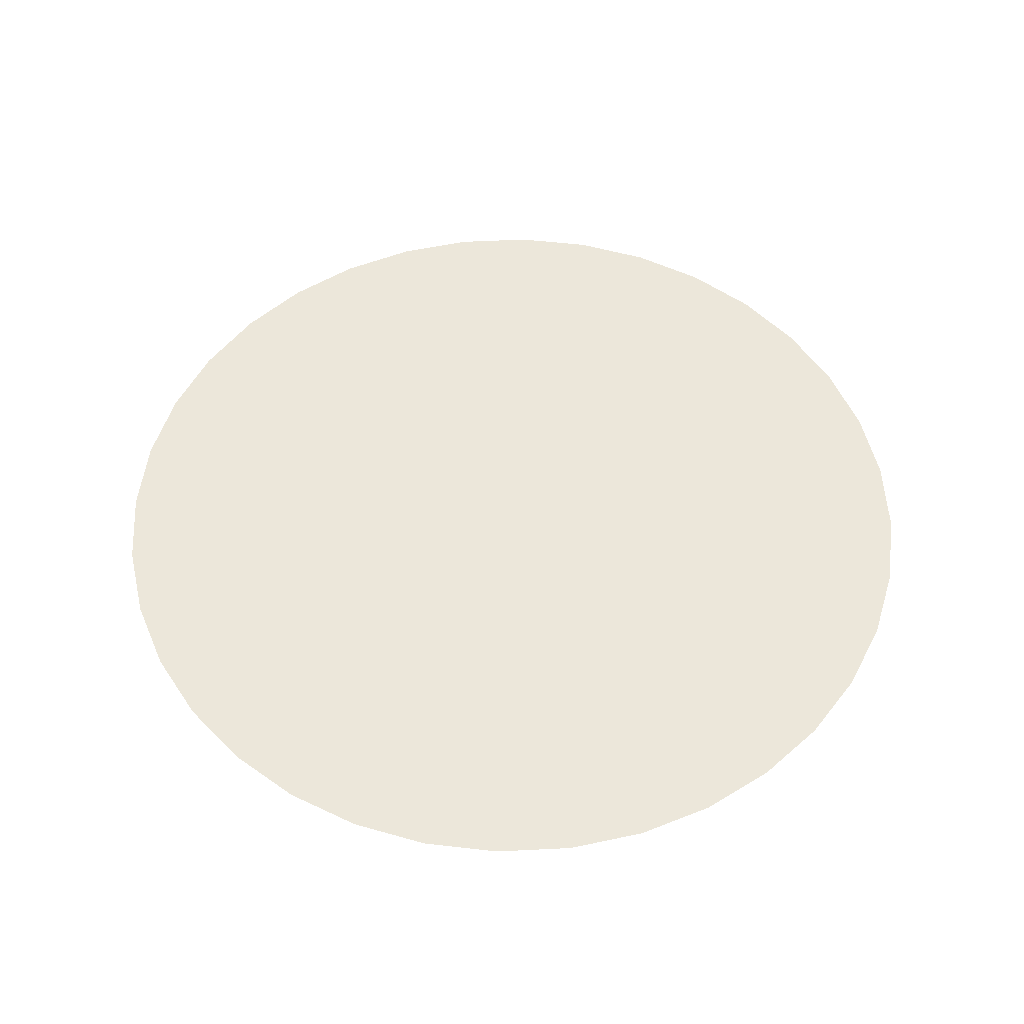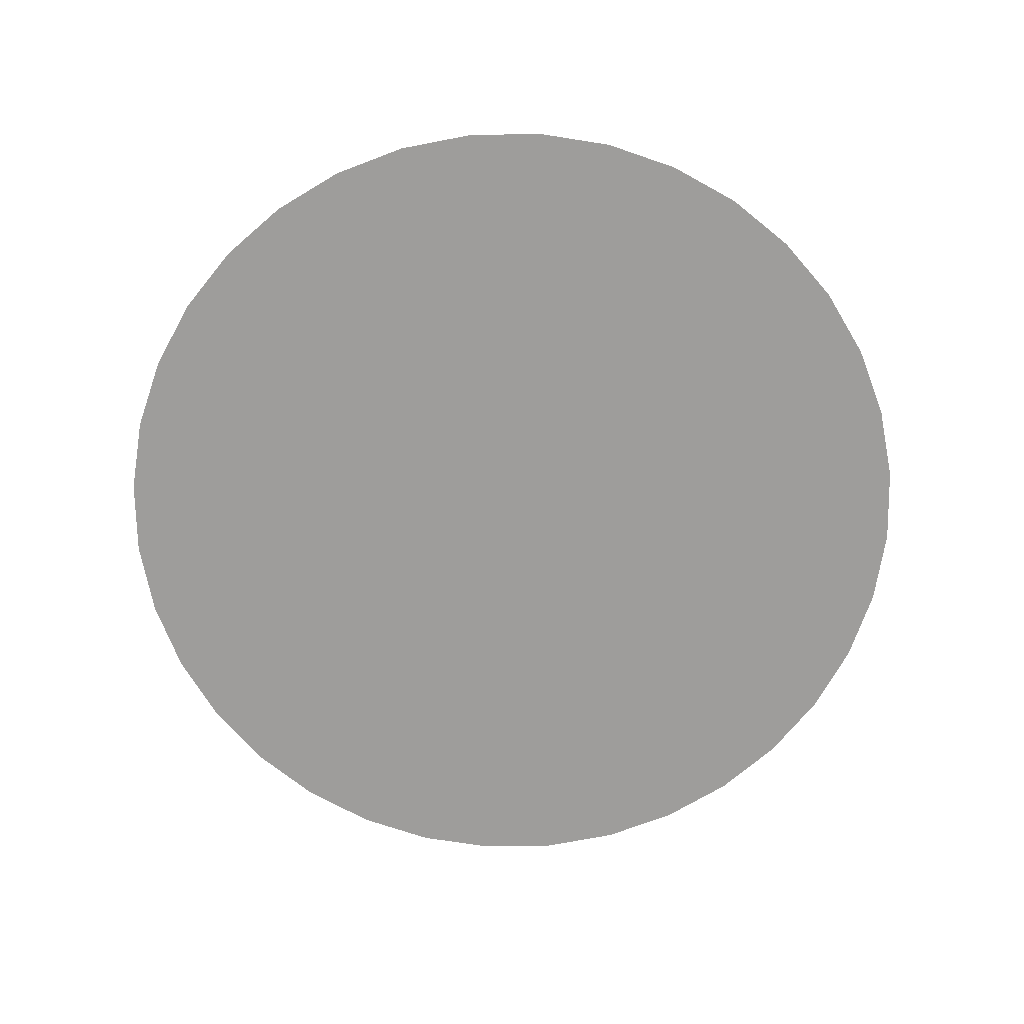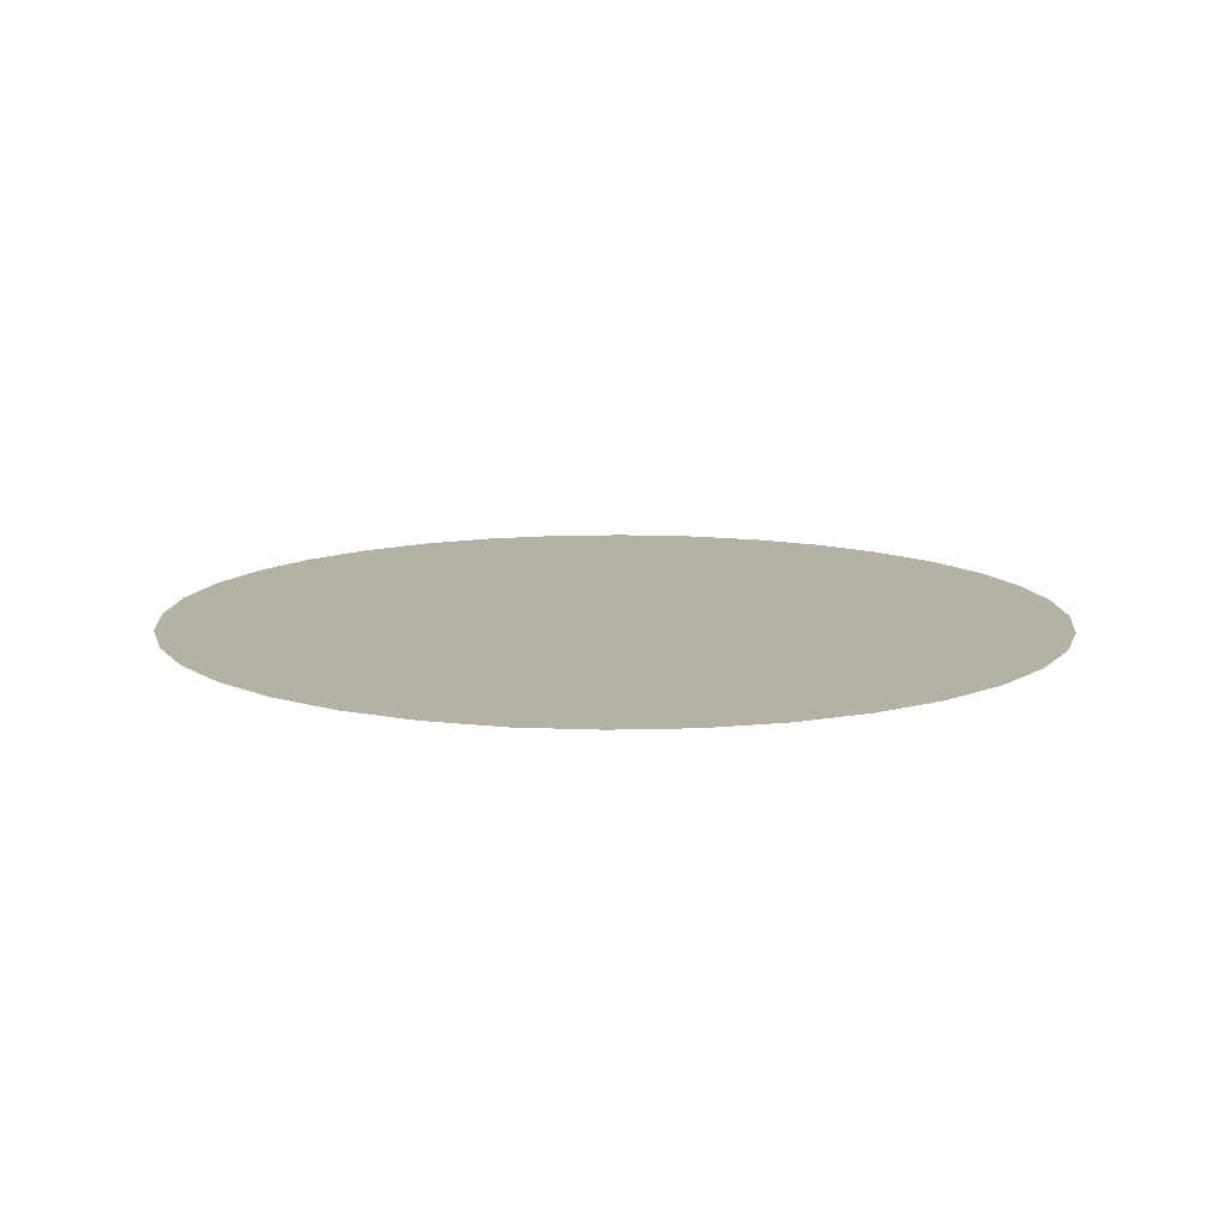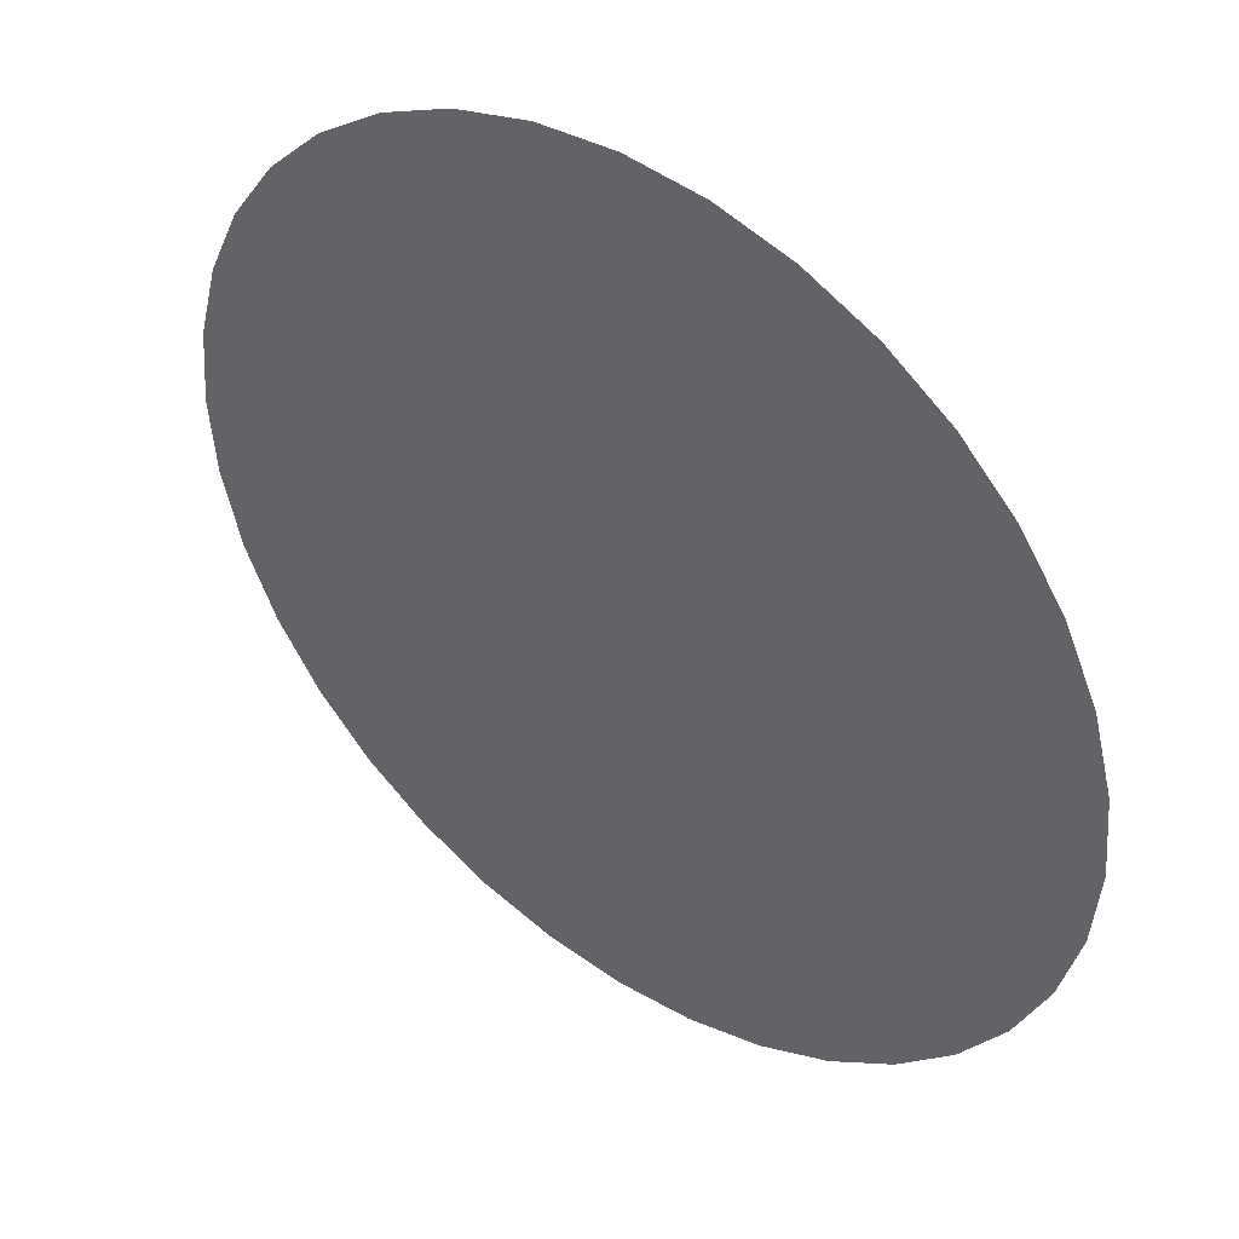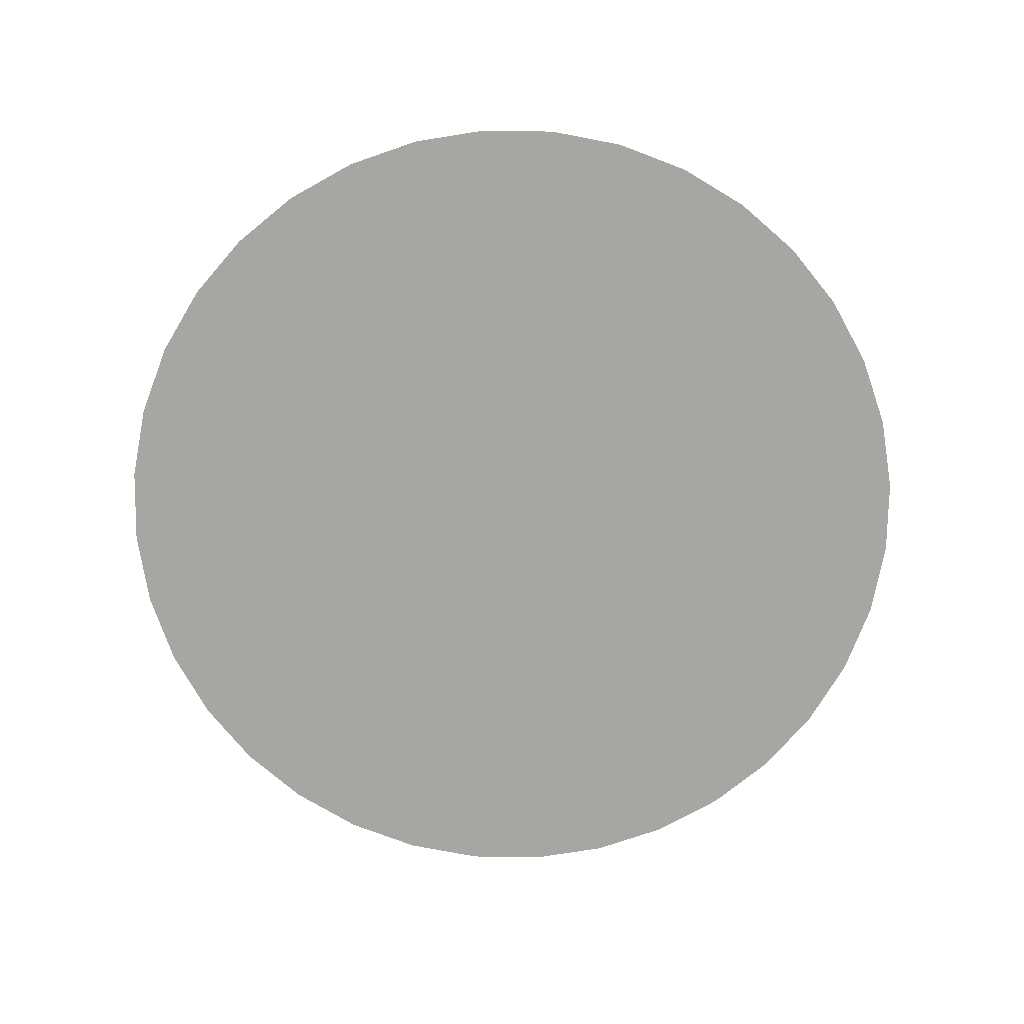
<metadata>
{"format":"obj","ext":"obj","renderer":"f3d","projection":"perspective","resolution":1024,"background":"white","views":[{"elev":53.2,"azim":-128.0,"up":"+Y"},{"elev":-70.4,"azim":26.0,"up":"+Y"},{"elev":12.0,"azim":11.0,"up":"+Y"},{"elev":43.5,"azim":-142.5,"up":"+Z"},{"elev":-74.2,"azim":4.1,"up":"+Y"}]}
</metadata>
<code>
v 0 0 0
v 100 0 0
v 75 0 0
v 50 0 0
v 25 0 0
v 98.48 0 17.36
v 73.86 0 13.02
v 49.24 0 8.682
v 24.62 0 4.341
v 93.97 0 34.2
v 70.48 0 25.65
v 46.98 0 17.1
v 23.49 0 8.551
v 86.6 0 50
v 64.95 0 37.5
v 43.3 0 25
v 21.65 0 12.5
v 76.6 0 64.28
v 57.45 0 48.21
v 38.3 0 32.14
v 19.15 0 16.07
v 64.28 0 76.6
v 48.21 0 57.45
v 32.14 0 38.3
v 16.07 0 19.15
v 50 0 86.6
v 37.5 0 64.95
v 25 0 43.3
v 12.5 0 21.65
v 34.2 0 93.97
v 25.65 0 70.48
v 17.1 0 46.98
v 8.551 0 23.49
v 17.36 0 98.48
v 13.02 0 73.86
v 8.682 0 49.24
v 4.341 0 24.62
v 1e-14 0 100
v 0 0 75
v 0 0 50
v 0 0 25
v -17.36 0 98.48
v -13.02 0 73.86
v -8.682 0 49.24
v -4.341 0 24.62
v -34.2 0 93.97
v -25.65 0 70.48
v -17.1 0 46.98
v -8.551 0 23.49
v -50 0 86.6
v -37.5 0 64.95
v -25 0 43.3
v -12.5 0 21.65
v -64.28 0 76.6
v -48.21 0 57.45
v -32.14 0 38.3
v -16.07 0 19.15
v -76.6 0 64.28
v -57.45 0 48.21
v -38.3 0 32.14
v -19.15 0 16.07
v -86.6 0 50
v -64.95 0 37.5
v -43.3 0 25
v -21.65 0 12.5
v -93.97 0 34.2
v -70.48 0 25.65
v -46.98 0 17.1
v -23.49 0 8.551
v -98.48 0 17.36
v -73.86 0 13.02
v -49.24 0 8.682
v -24.62 0 4.341
v -100 0 1e-14
v -75 0 1e-14
v -50 0 1e-14
v -25 0 0
v -98.48 0 -17.36
v -73.86 0 -13.02
v -49.24 0 -8.682
v -24.62 0 -4.341
v -93.97 0 -34.2
v -70.48 0 -25.65
v -46.98 0 -17.1
v -23.49 0 -8.551
v -86.6 0 -50
v -64.95 0 -37.5
v -43.3 0 -25
v -21.65 0 -12.5
v -76.6 0 -64.28
v -57.45 0 -48.21
v -38.3 0 -32.14
v -19.15 0 -16.07
v -64.28 0 -76.6
v -48.21 0 -57.45
v -32.14 0 -38.3
v -16.07 0 -19.15
v -50 0 -86.6
v -37.5 0 -64.95
v -25 0 -43.3
v -12.5 0 -21.65
v -34.2 0 -93.97
v -25.65 0 -70.48
v -17.1 0 -46.98
v -8.551 0 -23.49
v -17.36 0 -98.48
v -13.02 0 -73.86
v -8.682 0 -49.24
v -4.341 0 -24.62
v -2e-14 0 -100
v -1e-14 0 -75
v -1e-14 0 -50
v -0 0 -25
v 17.36 0 -98.48
v 13.02 0 -73.86
v 8.682 0 -49.24
v 4.341 0 -24.62
v 34.2 0 -93.97
v 25.65 0 -70.48
v 17.1 0 -46.98
v 8.551 0 -23.49
v 50 0 -86.6
v 37.5 0 -64.95
v 25 0 -43.3
v 12.5 0 -21.65
v 64.28 0 -76.6
v 48.21 0 -57.45
v 32.14 0 -38.3
v 16.07 0 -19.15
v 76.6 0 -64.28
v 57.45 0 -48.21
v 38.3 0 -32.14
v 19.15 0 -16.07
v 86.6 0 -50
v 64.95 0 -37.5
v 43.3 0 -25
v 21.65 0 -12.5
v 93.97 0 -34.2
v 70.48 0 -25.65
v 46.98 0 -17.1
v 23.49 0 -8.551
v 98.48 0 -17.36
v 73.86 0 -13.02
v 49.24 0 -8.682
v 24.62 0 -4.341
o Disc
f 2 3 7 6
f 3 4 8 7
f 4 5 9 8
f 5 1 9
f 6 7 11 10
f 7 8 12 11
f 8 9 13 12
f 9 1 13
f 10 11 15 14
f 11 12 16 15
f 12 13 17 16
f 13 1 17
f 14 15 19 18
f 15 16 20 19
f 16 17 21 20
f 17 1 21
f 18 19 23 22
f 19 20 24 23
f 20 21 25 24
f 21 1 25
f 22 23 27 26
f 23 24 28 27
f 24 25 29 28
f 25 1 29
f 26 27 31 30
f 27 28 32 31
f 28 29 33 32
f 29 1 33
f 30 31 35 34
f 31 32 36 35
f 32 33 37 36
f 33 1 37
f 34 35 39 38
f 35 36 40 39
f 36 37 41 40
f 37 1 41
f 38 39 43 42
f 39 40 44 43
f 40 41 45 44
f 41 1 45
f 42 43 47 46
f 43 44 48 47
f 44 45 49 48
f 45 1 49
f 46 47 51 50
f 47 48 52 51
f 48 49 53 52
f 49 1 53
f 50 51 55 54
f 51 52 56 55
f 52 53 57 56
f 53 1 57
f 54 55 59 58
f 55 56 60 59
f 56 57 61 60
f 57 1 61
f 58 59 63 62
f 59 60 64 63
f 60 61 65 64
f 61 1 65
f 62 63 67 66
f 63 64 68 67
f 64 65 69 68
f 65 1 69
f 66 67 71 70
f 67 68 72 71
f 68 69 73 72
f 69 1 73
f 70 71 75 74
f 71 72 76 75
f 72 73 77 76
f 73 1 77
f 74 75 79 78
f 75 76 80 79
f 76 77 81 80
f 77 1 81
f 78 79 83 82
f 79 80 84 83
f 80 81 85 84
f 81 1 85
f 82 83 87 86
f 83 84 88 87
f 84 85 89 88
f 85 1 89
f 86 87 91 90
f 87 88 92 91
f 88 89 93 92
f 89 1 93
f 90 91 95 94
f 91 92 96 95
f 92 93 97 96
f 93 1 97
f 94 95 99 98
f 95 96 100 99
f 96 97 101 100
f 97 1 101
f 98 99 103 102
f 99 100 104 103
f 100 101 105 104
f 101 1 105
f 102 103 107 106
f 103 104 108 107
f 104 105 109 108
f 105 1 109
f 106 107 111 110
f 107 108 112 111
f 108 109 113 112
f 109 1 113
f 110 111 115 114
f 111 112 116 115
f 112 113 117 116
f 113 1 117
f 114 115 119 118
f 115 116 120 119
f 116 117 121 120
f 117 1 121
f 118 119 123 122
f 119 120 124 123
f 120 121 125 124
f 121 1 125
f 122 123 127 126
f 123 124 128 127
f 124 125 129 128
f 125 1 129
f 126 127 131 130
f 127 128 132 131
f 128 129 133 132
f 129 1 133
f 130 131 135 134
f 131 132 136 135
f 132 133 137 136
f 133 1 137
f 134 135 139 138
f 135 136 140 139
f 136 137 141 140
f 137 1 141
f 138 139 143 142
f 139 140 144 143
f 140 141 145 144
f 141 1 145
f 142 143 3 2
f 143 144 4 3
f 144 145 5 4
f 145 1 5

</code>
